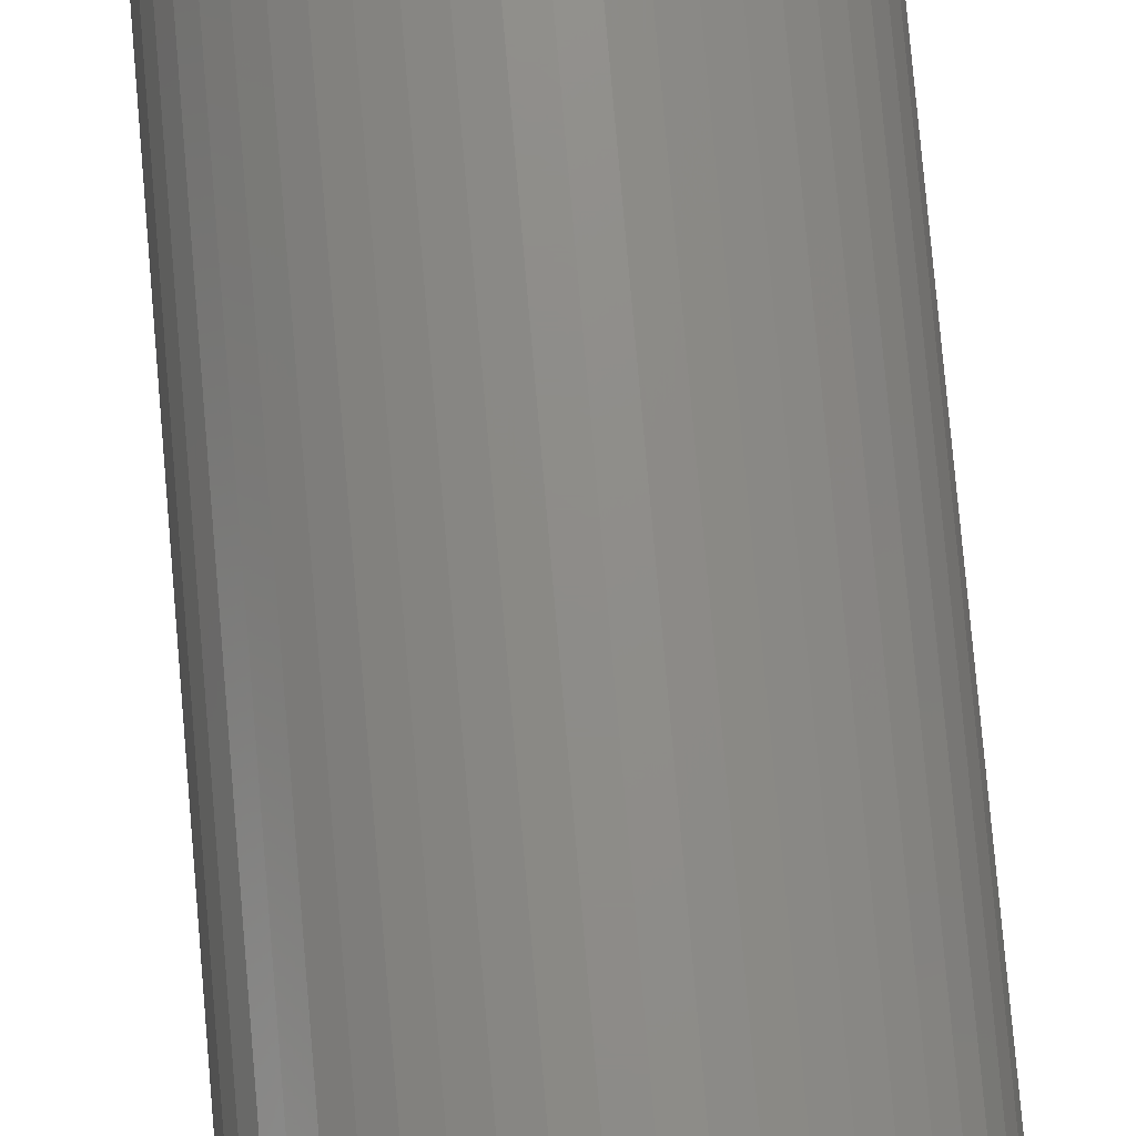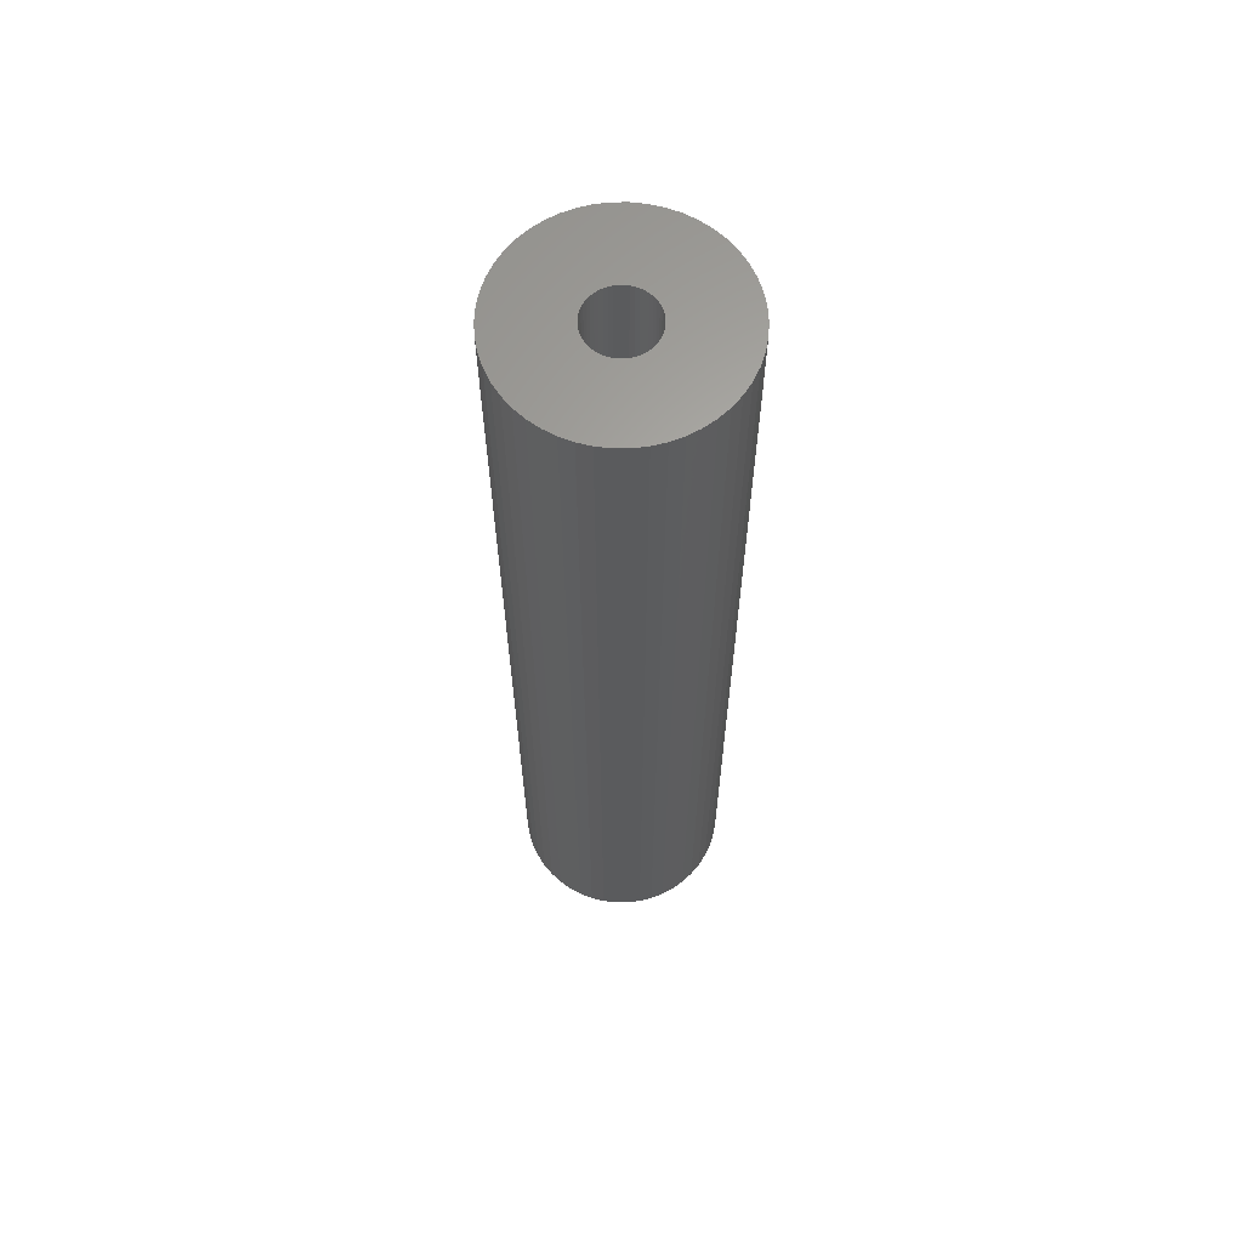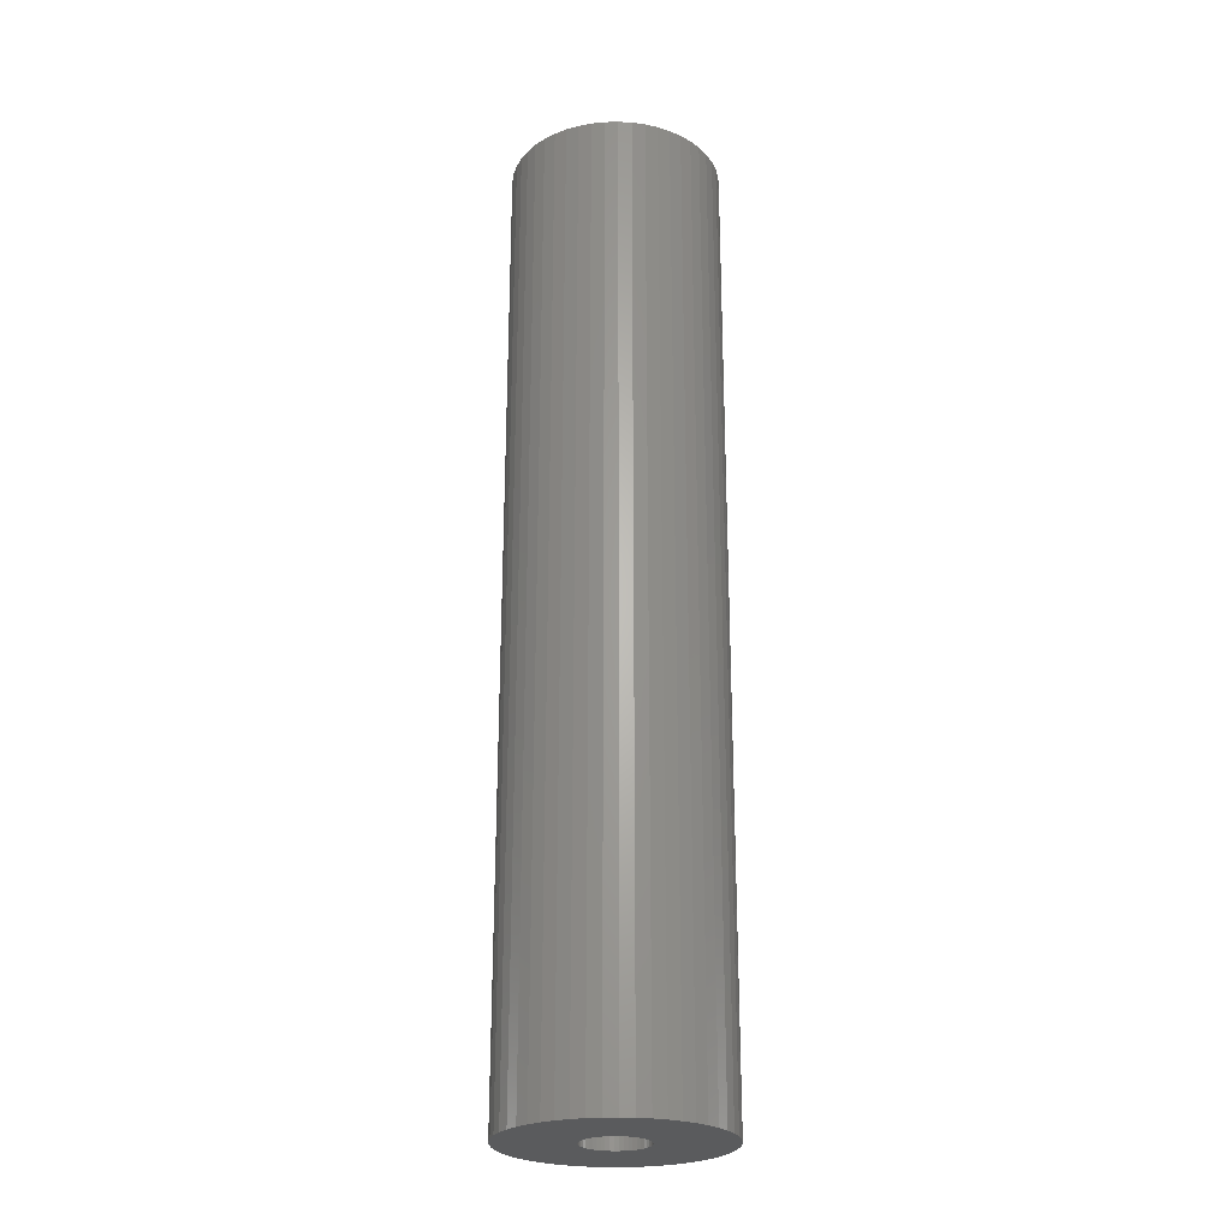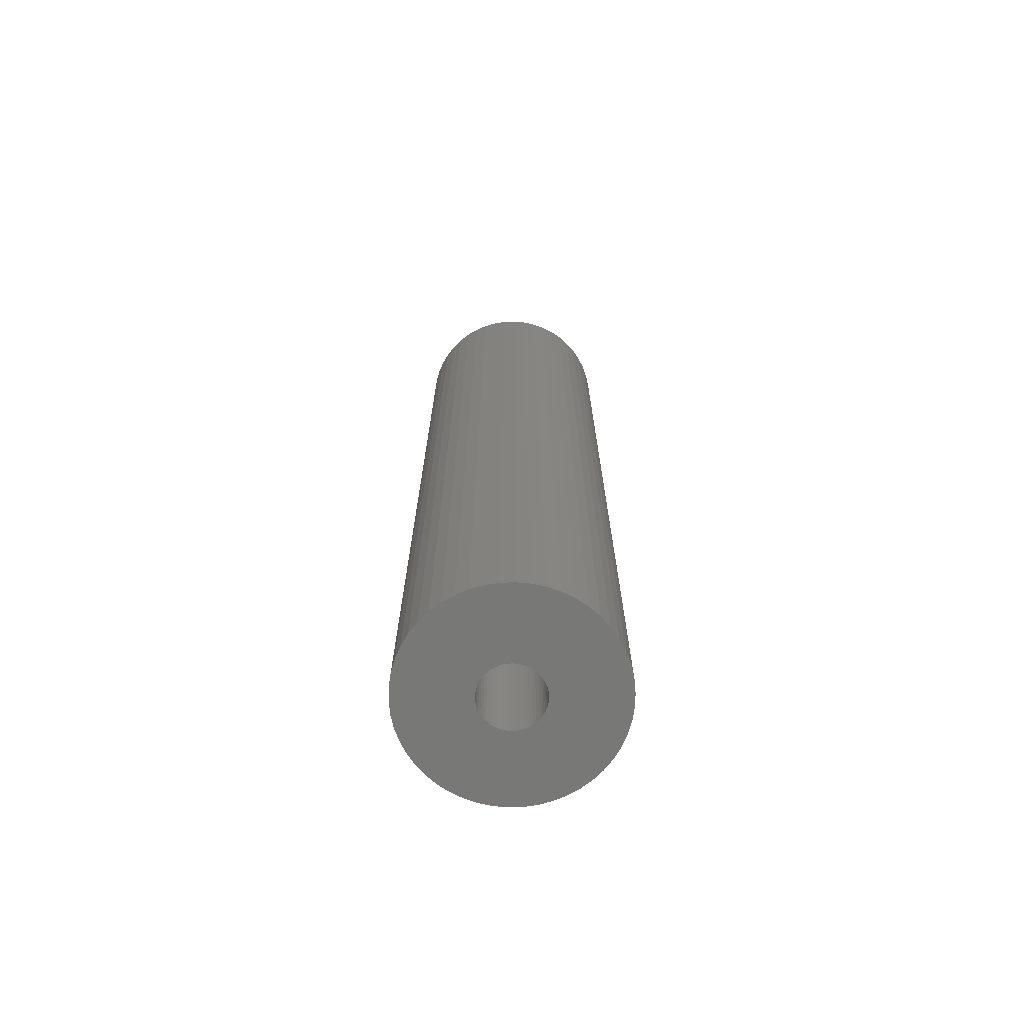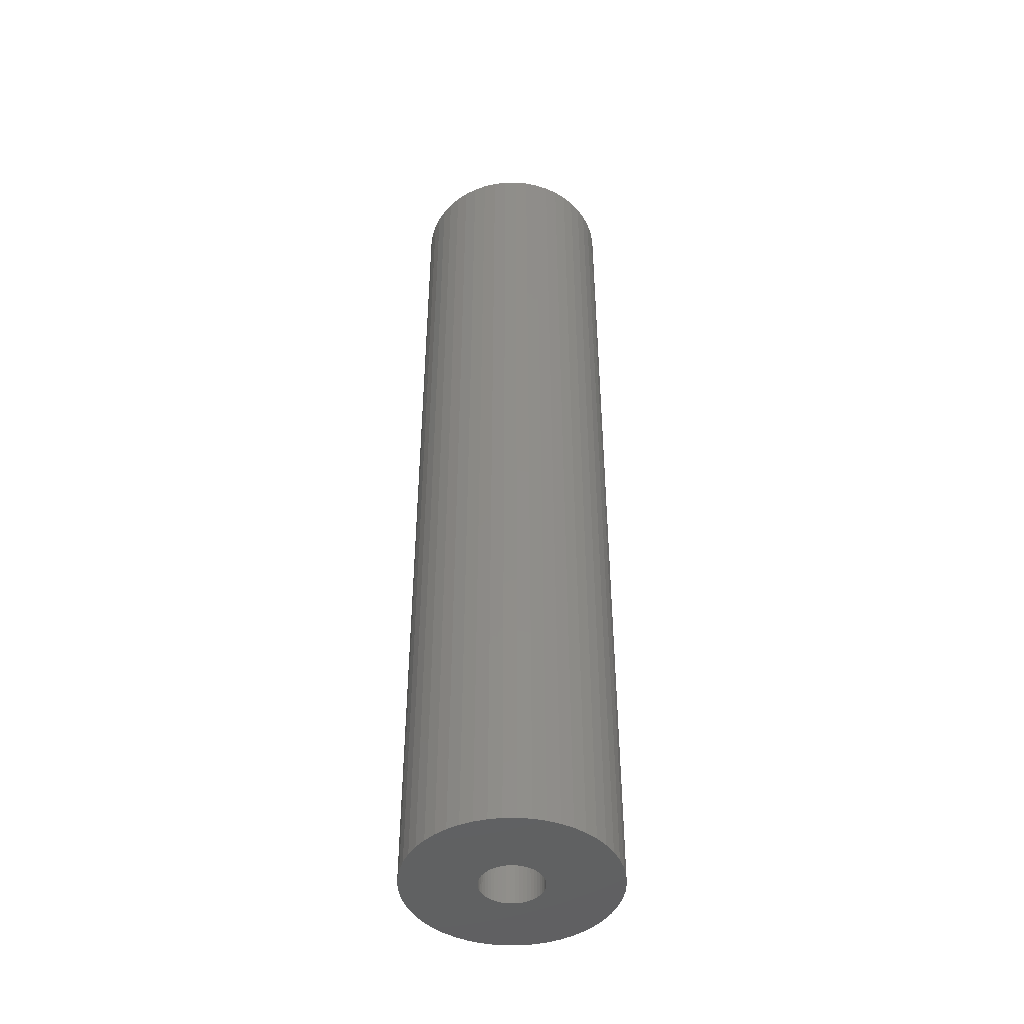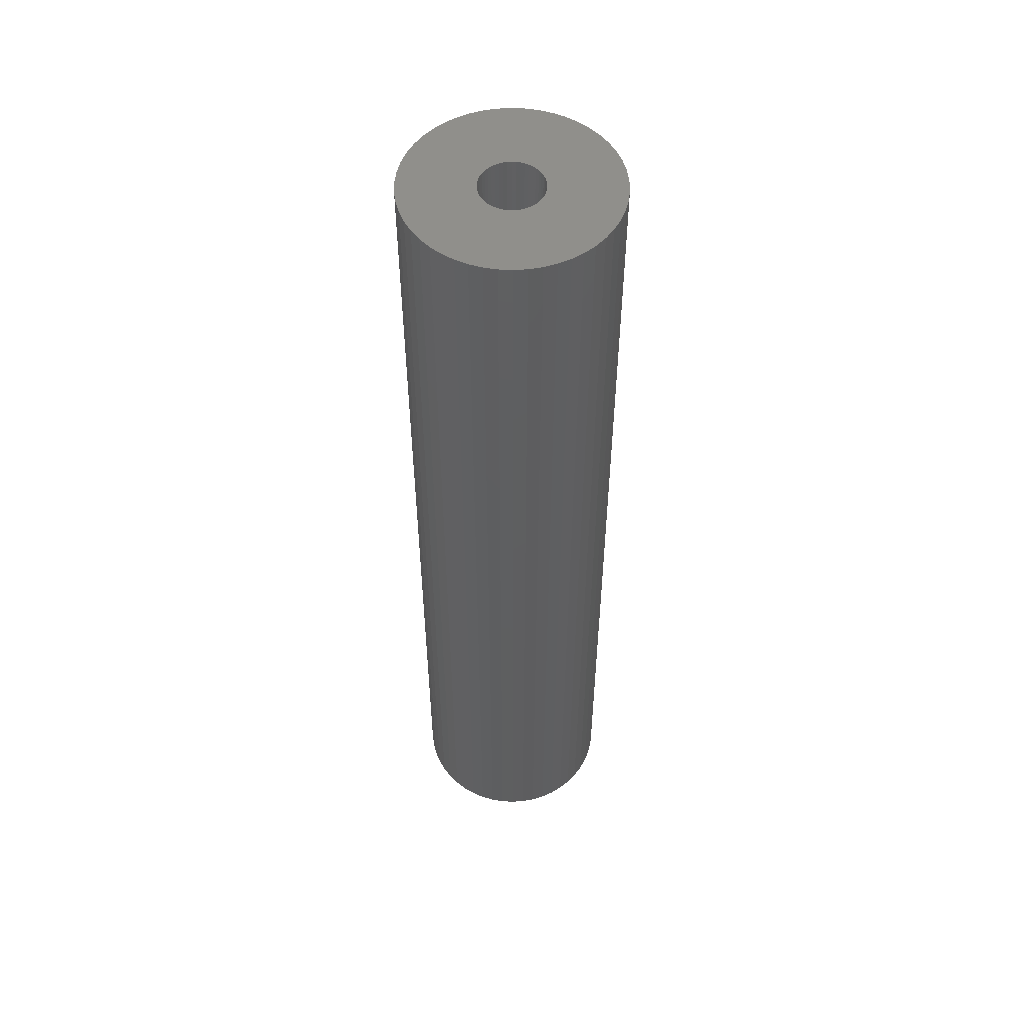
<metadata>
{"format":"stl","ext":"stl","renderer":"f3d","projection":"perspective","resolution":1024,"background":"white","views":[{"elev":74.5,"azim":175.1,"up":"+Y"},{"elev":63.7,"azim":21.5,"up":"+Z"},{"elev":-25.0,"azim":-156.3,"up":"+Z"},{"elev":-70.9,"azim":-98.8,"up":"+Z"},{"elev":-44.9,"azim":-92.6,"up":"+Z"},{"elev":52.9,"azim":75.1,"up":"+Z"}]}
</metadata>
<code>
# stl→obj: 200 verts, 400 faces
v 6 0 27.5
v 5.953 0.752 -27.5
v 5.953 0.752 27.5
v 6 0 -27.5
v -6 0 -27.5
v -5.953 0.752 27.5
v -5.953 0.752 -27.5
v -6 0 27.5
v 0.3767 5.988 -27.5
v -0.3767 5.988 27.5
v 0.3767 5.988 27.5
v -0.3767 5.988 -27.5
v -0.3767 -5.988 -27.5
v 0.3767 -5.988 27.5
v -0.3767 -5.988 27.5
v 0.3767 -5.988 -27.5
v 4.374 4.107 -27.5
v 3.825 4.623 27.5
v 4.374 4.107 27.5
v 3.825 4.623 -27.5
v -3.825 4.623 -27.5
v -4.374 4.107 27.5
v -3.825 4.623 27.5
v -4.374 4.107 -27.5
v -1.854 5.706 -27.5
v -2.555 5.429 27.5
v -1.854 5.706 27.5
v -2.555 5.429 -27.5
v 5.579 2.209 27.5
v 5.258 2.891 -27.5
v 5.258 2.891 27.5
v 5.579 2.209 -27.5
v 5.811 1.492 -27.5
v 5.811 1.492 27.5
v 2.555 5.429 -27.5
v 1.854 5.706 27.5
v 2.555 5.429 27.5
v 1.854 5.706 -27.5
v 1.124 5.894 27.5
v 1.124 5.894 -27.5
v 3.215 5.066 -27.5
v 3.215 5.066 27.5
v -5.579 2.209 -27.5
v -5.258 2.891 27.5
v -5.258 2.891 -27.5
v -5.579 2.209 27.5
v -5.811 1.492 -27.5
v -5.811 1.492 27.5
v -1.124 5.894 27.5
v -1.124 5.894 -27.5
v 1.124 -5.894 27.5
v 1.124 -5.894 -27.5
v 1.854 -5.706 -27.5
v 2.555 -5.429 27.5
v 1.854 -5.706 27.5
v 2.555 -5.429 -27.5
v 4.854 3.527 27.5
v 4.854 3.527 -27.5
v -4.854 3.527 27.5
v -4.854 3.527 -27.5
v 1.8 0 27.5
v 1.786 0.2256 27.5
v 5.953 -0.752 27.5
v 1.743 0.4476 27.5
v 1.786 -0.2256 27.5
v 1.674 0.6626 27.5
v 5.811 -1.492 27.5
v 1.577 0.8672 27.5
v 1.743 -0.4476 27.5
v 1.456 1.058 27.5
v 5.579 -2.209 27.5
v 1.312 1.232 27.5
v 1.674 -0.6626 27.5
v 1.147 1.387 27.5
v 5.258 -2.891 27.5
v 0.9645 1.52 27.5
v 1.577 -0.8672 27.5
v 0.7664 1.629 27.5
v 4.854 -3.527 27.5
v 1.456 -1.058 27.5
v 0.5562 1.712 27.5
v 0.3373 1.768 27.5
v 0.113 1.796 27.5
v -0.113 1.796 27.5
v -0.3373 1.768 27.5
v -0.5562 1.712 27.5
v -0.7664 1.629 27.5
v -0.9645 1.52 27.5
v -3.215 5.066 27.5
v -1.147 1.387 27.5
v -1.312 1.232 27.5
v -1.456 1.058 27.5
v 4.374 -4.107 27.5
v 1.312 -1.232 27.5
v 3.825 -4.623 27.5
v 1.147 -1.387 27.5
v 3.215 -5.066 27.5
v 0.9645 -1.52 27.5
v 0.7664 -1.629 27.5
v 0.5562 -1.712 27.5
v 0.3373 -1.768 27.5
v 0.113 -1.796 27.5
v -0.113 -1.796 27.5
v -0.3373 -1.768 27.5
v -1.124 -5.894 27.5
v -0.5562 -1.712 27.5
v -1.854 -5.706 27.5
v -0.7664 -1.629 27.5
v -2.555 -5.429 27.5
v -0.9645 -1.52 27.5
v -3.215 -5.066 27.5
v -1.147 -1.387 27.5
v -3.825 -4.623 27.5
v -1.312 -1.232 27.5
v -4.374 -4.107 27.5
v -1.456 -1.058 27.5
v -4.854 -3.527 27.5
v -1.577 -0.8672 27.5
v -5.258 -2.891 27.5
v -1.674 -0.6626 27.5
v -5.579 -2.209 27.5
v -1.743 -0.4476 27.5
v -5.811 -1.492 27.5
v -1.786 -0.2256 27.5
v -5.953 -0.752 27.5
v -1.8 0 27.5
v -1.577 0.8672 27.5
v -1.674 0.6626 27.5
v -1.743 0.4476 27.5
v -1.786 0.2256 27.5
v -3.215 5.066 -27.5
v 5.953 -0.752 -27.5
v 3.215 -5.066 -27.5
v 3.825 -4.623 -27.5
v 4.374 -4.107 -27.5
v 5.811 -1.492 -27.5
v -4.374 -4.107 -27.5
v -3.825 -4.623 -27.5
v -5.258 -2.891 -27.5
v -5.579 -2.209 -27.5
v -4.854 -3.527 -27.5
v 1.8 0 -27.5
v 1.786 -0.2256 -27.5
v 1.743 -0.4476 -27.5
v 5.579 -2.209 -27.5
v 1.786 0.2256 -27.5
v 1.674 -0.6626 -27.5
v 5.258 -2.891 -27.5
v 1.577 -0.8672 -27.5
v 4.854 -3.527 -27.5
v 1.743 0.4476 -27.5
v 1.456 -1.058 -27.5
v 1.312 -1.232 -27.5
v 1.674 0.6626 -27.5
v 1.147 -1.387 -27.5
v 0.9645 -1.52 -27.5
v 1.577 0.8672 -27.5
v 0.7664 -1.629 -27.5
v 1.456 1.058 -27.5
v 0.5562 -1.712 -27.5
v 0.3373 -1.768 -27.5
v 0.113 -1.796 -27.5
v -0.113 -1.796 -27.5
v -0.3373 -1.768 -27.5
v -1.124 -5.894 -27.5
v -0.5562 -1.712 -27.5
v -1.854 -5.706 -27.5
v -0.7664 -1.629 -27.5
v -2.555 -5.429 -27.5
v -0.9645 -1.52 -27.5
v -3.215 -5.066 -27.5
v -1.147 -1.387 -27.5
v -1.312 -1.232 -27.5
v -1.456 -1.058 -27.5
v 1.312 1.232 -27.5
v 1.147 1.387 -27.5
v 0.9645 1.52 -27.5
v 0.7664 1.629 -27.5
v 0.5562 1.712 -27.5
v 0.3373 1.768 -27.5
v 0.113 1.796 -27.5
v -0.113 1.796 -27.5
v -0.3373 1.768 -27.5
v -0.5562 1.712 -27.5
v -0.7664 1.629 -27.5
v -0.9645 1.52 -27.5
v -1.147 1.387 -27.5
v -1.312 1.232 -27.5
v -1.456 1.058 -27.5
v -1.577 0.8672 -27.5
v -1.674 0.6626 -27.5
v -1.743 0.4476 -27.5
v -1.786 0.2256 -27.5
v -1.8 0 -27.5
v -1.577 -0.8672 -27.5
v -1.674 -0.6626 -27.5
v -1.743 -0.4476 -27.5
v -5.811 -1.492 -27.5
v -1.786 -0.2256 -27.5
v -5.953 -0.752 -27.5
f 1 2 3
f 2 1 4
f 5 6 7
f 6 5 8
f 9 10 11
f 10 9 12
f 13 14 15
f 14 13 16
f 17 18 19
f 18 17 20
f 21 22 23
f 22 21 24
f 25 26 27
f 26 25 28
f 29 30 31
f 30 29 32
f 3 33 34
f 33 3 2
f 35 36 37
f 36 35 38
f 38 39 36
f 39 38 40
f 41 37 42
f 37 41 35
f 43 44 45
f 44 43 46
f 47 46 43
f 46 47 48
f 12 49 10
f 49 12 50
f 16 51 14
f 51 16 52
f 53 54 55
f 54 53 56
f 34 32 29
f 32 34 33
f 57 17 19
f 17 57 58
f 31 58 57
f 58 31 30
f 40 11 39
f 11 40 9
f 20 42 18
f 42 20 41
f 45 59 60
f 59 45 44
f 60 22 24
f 22 60 59
f 7 48 47
f 48 7 6
f 61 1 3
f 62 3 34
f 1 61 63
f 64 34 29
f 65 63 61
f 66 29 31
f 63 65 67
f 68 31 57
f 69 67 65
f 70 57 19
f 67 69 71
f 72 19 18
f 73 71 69
f 74 18 42
f 71 73 75
f 76 42 37
f 77 75 73
f 78 37 36
f 75 77 79
f 80 79 77
f 3 62 61
f 34 64 62
f 29 66 64
f 31 68 66
f 57 70 68
f 19 72 70
f 18 74 72
f 81 36 39
f 42 76 74
f 37 78 76
f 36 81 78
f 82 39 11
f 39 82 81
f 11 83 82
f 11 84 83
f 10 84 11
f 84 10 85
f 49 85 10
f 85 49 86
f 27 86 49
f 86 27 87
f 26 87 27
f 87 26 88
f 89 88 26
f 88 89 90
f 23 90 89
f 90 23 91
f 22 91 23
f 59 92 22
f 91 22 92
f 79 80 93
f 94 93 80
f 93 94 95
f 96 95 94
f 95 96 97
f 98 97 96
f 97 98 54
f 99 54 98
f 54 99 55
f 100 55 99
f 55 100 51
f 101 51 100
f 51 101 14
f 102 14 101
f 103 14 102
f 15 103 104
f 103 15 14
f 105 104 106
f 107 106 108
f 109 108 110
f 104 105 15
f 111 110 112
f 113 112 114
f 115 114 116
f 117 116 118
f 119 118 120
f 121 120 122
f 123 122 124
f 106 107 105
f 125 124 126
f 92 59 127
f 44 127 59
f 108 109 107
f 127 44 128
f 110 111 109
f 46 128 44
f 112 113 111
f 128 46 129
f 114 115 113
f 48 129 46
f 116 117 115
f 129 48 130
f 118 119 117
f 6 130 48
f 120 121 119
f 130 6 126
f 122 123 121
f 8 126 6
f 124 125 123
f 126 8 125
f 28 89 26
f 89 28 131
f 131 23 89
f 23 131 21
f 50 27 49
f 27 50 25
f 63 4 1
f 4 63 132
f 56 97 54
f 97 56 133
f 134 93 95
f 93 134 135
f 67 132 63
f 132 67 136
f 137 113 115
f 113 137 138
f 139 121 140
f 121 139 119
f 141 119 139
f 119 141 117
f 142 4 132
f 143 132 136
f 4 142 2
f 144 136 145
f 146 2 142
f 147 145 148
f 2 146 33
f 149 148 150
f 151 33 146
f 152 150 135
f 33 151 32
f 153 135 134
f 154 32 151
f 155 134 133
f 32 154 30
f 156 133 56
f 157 30 154
f 158 56 53
f 30 157 58
f 159 58 157
f 132 143 142
f 136 144 143
f 145 147 144
f 148 149 147
f 150 152 149
f 135 153 152
f 134 155 153
f 160 53 52
f 133 156 155
f 56 158 156
f 53 160 158
f 161 52 16
f 52 161 160
f 16 162 161
f 16 163 162
f 13 163 16
f 163 13 164
f 165 164 13
f 164 165 166
f 167 166 165
f 166 167 168
f 169 168 167
f 168 169 170
f 171 170 169
f 170 171 172
f 138 172 171
f 172 138 173
f 137 173 138
f 141 174 137
f 173 137 174
f 58 159 17
f 175 17 159
f 17 175 20
f 176 20 175
f 20 176 41
f 177 41 176
f 41 177 35
f 178 35 177
f 35 178 38
f 179 38 178
f 38 179 40
f 180 40 179
f 40 180 9
f 181 9 180
f 182 9 181
f 12 182 183
f 182 12 9
f 50 183 184
f 25 184 185
f 28 185 186
f 183 50 12
f 131 186 187
f 21 187 188
f 24 188 189
f 60 189 190
f 45 190 191
f 43 191 192
f 47 192 193
f 184 25 50
f 7 193 194
f 174 141 195
f 139 195 141
f 185 28 25
f 195 139 196
f 186 131 28
f 140 196 139
f 187 21 131
f 196 140 197
f 188 24 21
f 198 197 140
f 189 60 24
f 197 198 199
f 190 45 60
f 200 199 198
f 191 43 45
f 199 200 194
f 192 47 43
f 5 194 200
f 193 7 47
f 194 5 7
f 75 145 71
f 145 75 148
f 93 150 79
f 150 93 135
f 137 117 141
f 117 137 115
f 140 123 198
f 123 140 121
f 52 55 51
f 55 52 53
f 133 95 97
f 95 133 134
f 71 136 67
f 136 71 145
f 79 148 75
f 148 79 150
f 169 107 109
f 107 169 167
f 167 105 107
f 105 167 165
f 198 125 200
f 125 198 123
f 200 8 5
f 8 200 125
f 165 15 105
f 15 165 13
f 171 109 111
f 109 171 169
f 138 111 113
f 111 138 171
f 142 62 146
f 62 142 61
f 126 193 130
f 193 126 194
f 182 83 84
f 83 182 181
f 162 103 102
f 103 162 163
f 176 72 74
f 72 176 175
f 188 90 91
f 90 188 187
f 185 86 87
f 86 185 184
f 154 68 157
f 68 154 66
f 146 64 151
f 64 146 62
f 179 78 81
f 78 179 178
f 180 81 82
f 81 180 179
f 177 74 76
f 74 177 176
f 128 190 127
f 190 128 191
f 127 189 92
f 189 127 190
f 129 191 128
f 191 129 192
f 187 88 90
f 88 187 186
f 184 85 86
f 85 184 183
f 147 69 144
f 69 147 73
f 161 102 101
f 102 161 162
f 151 66 154
f 66 151 64
f 159 72 175
f 72 159 70
f 157 70 159
f 70 157 68
f 181 82 83
f 82 181 180
f 178 76 78
f 76 178 177
f 130 192 129
f 192 130 193
f 183 84 85
f 84 183 182
f 143 61 142
f 61 143 65
f 153 96 94
f 96 153 155
f 144 65 143
f 65 144 69
f 158 100 99
f 100 158 160
f 92 188 91
f 188 92 189
f 186 87 88
f 87 186 185
f 156 99 98
f 99 156 158
f 149 73 147
f 73 149 77
f 153 80 152
f 80 153 94
f 170 112 110
f 112 170 172
f 164 106 104
f 106 164 166
f 120 197 122
f 197 120 196
f 124 194 126
f 194 124 199
f 160 101 100
f 101 160 161
f 155 98 96
f 98 155 156
f 152 77 149
f 77 152 80
f 163 104 103
f 104 163 164
f 172 114 112
f 114 172 173
f 118 196 120
f 196 118 195
f 122 199 124
f 199 122 197
f 166 108 106
f 108 166 168
f 168 110 108
f 110 168 170
f 116 195 118
f 195 116 174
f 114 174 116
f 174 114 173

</code>
